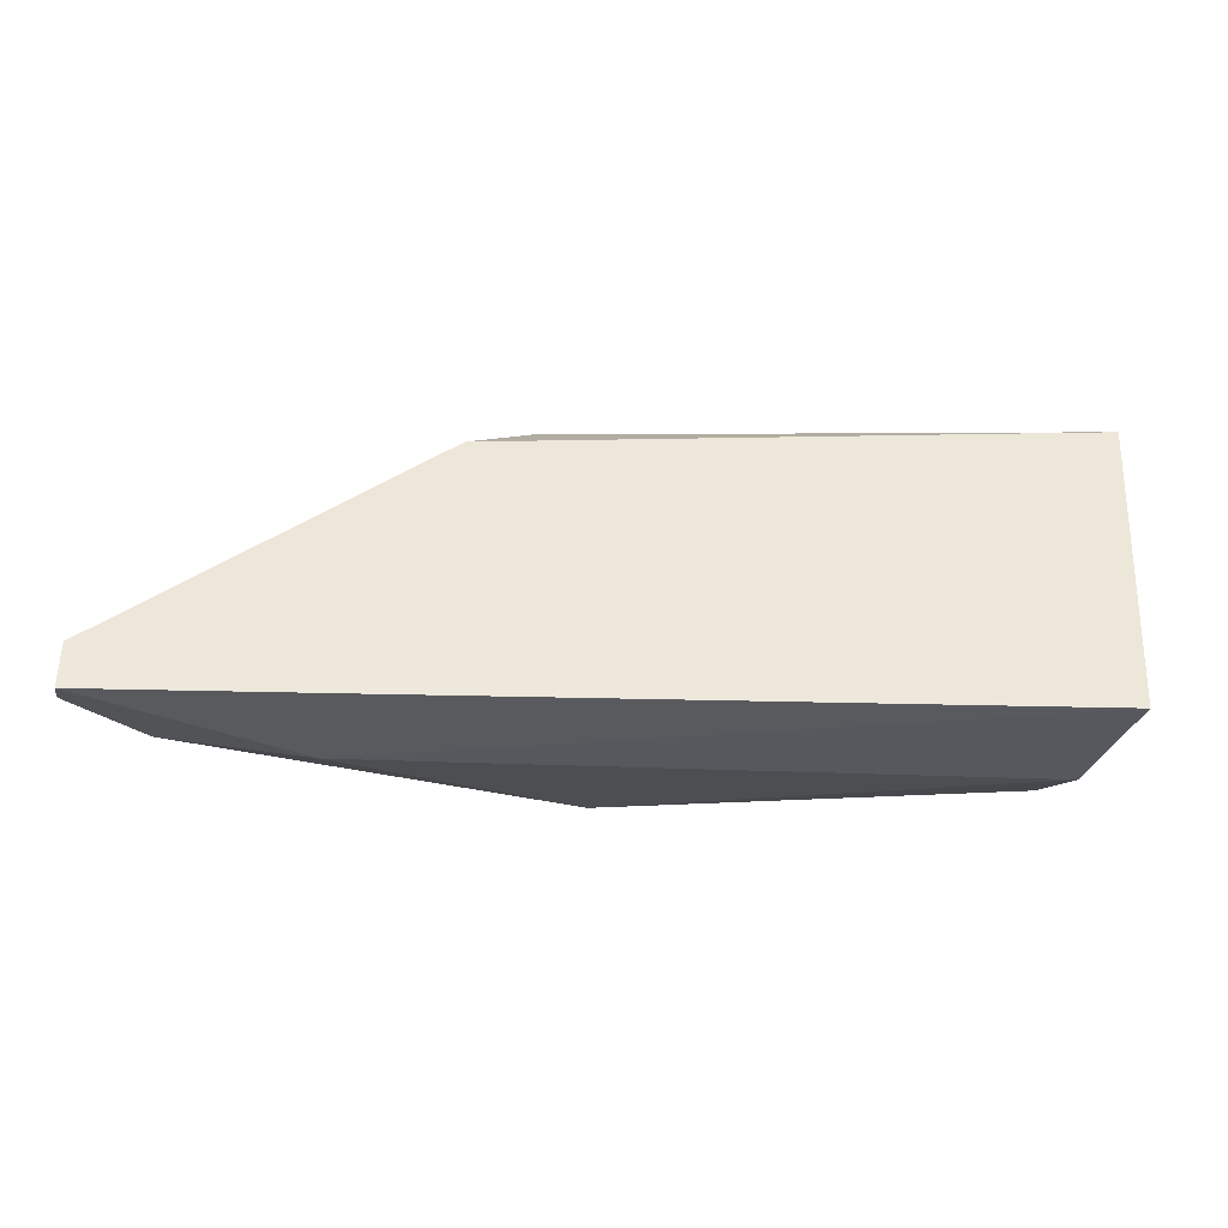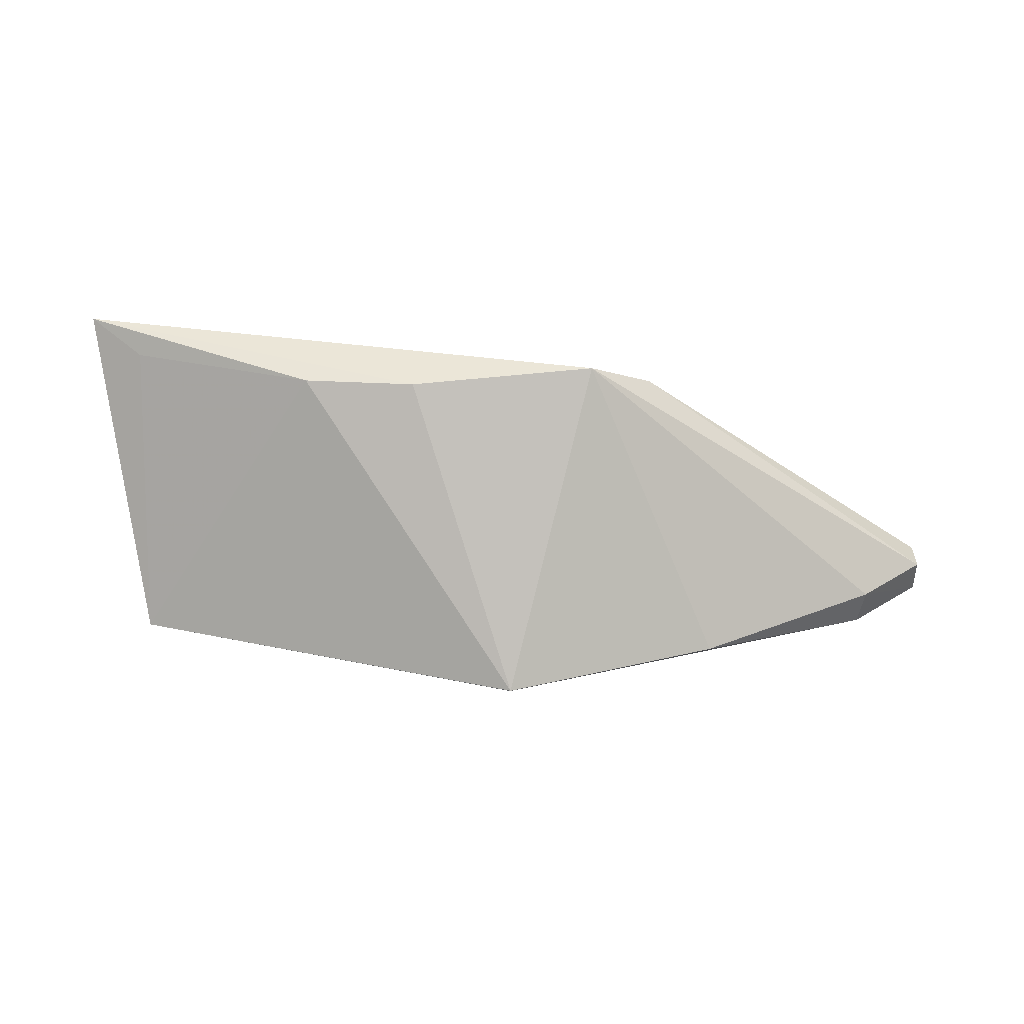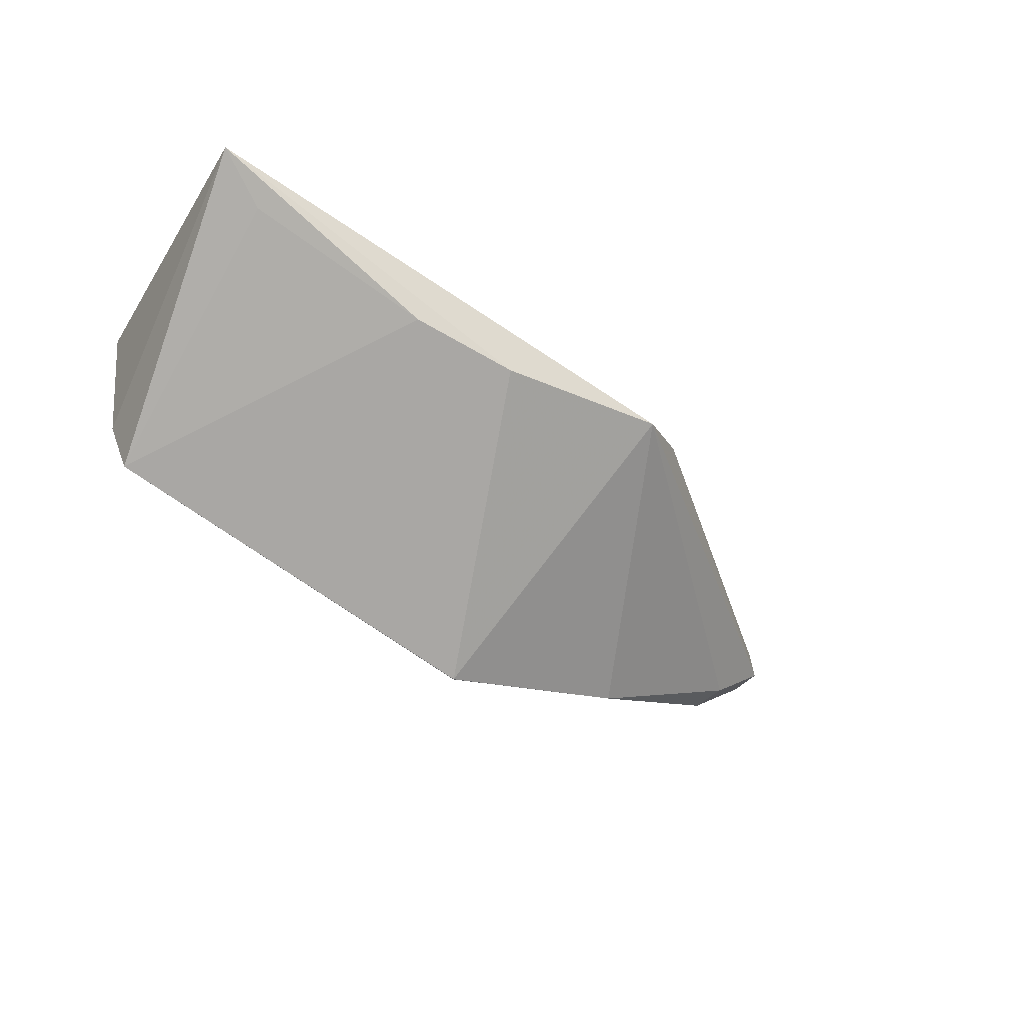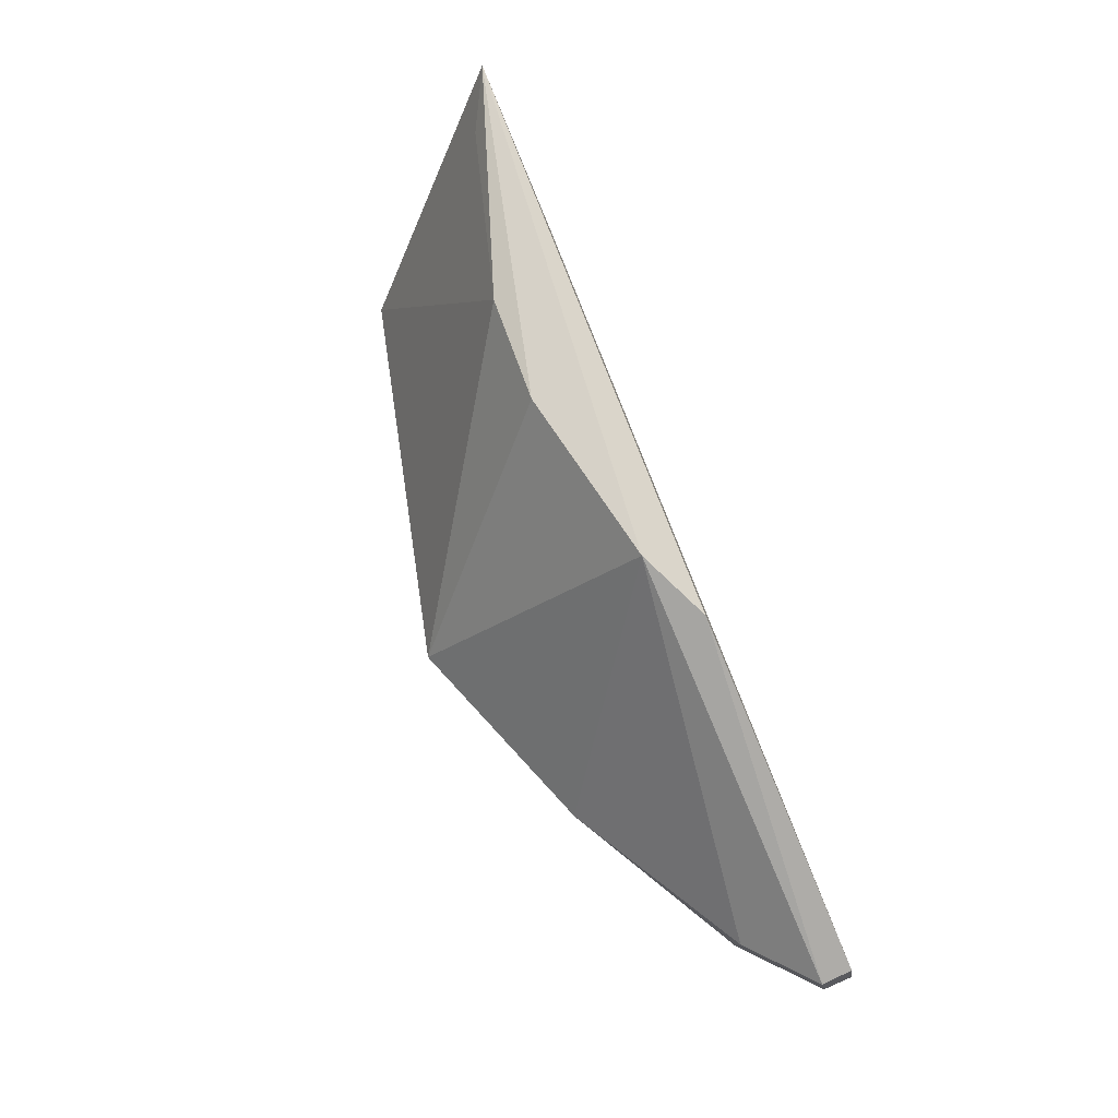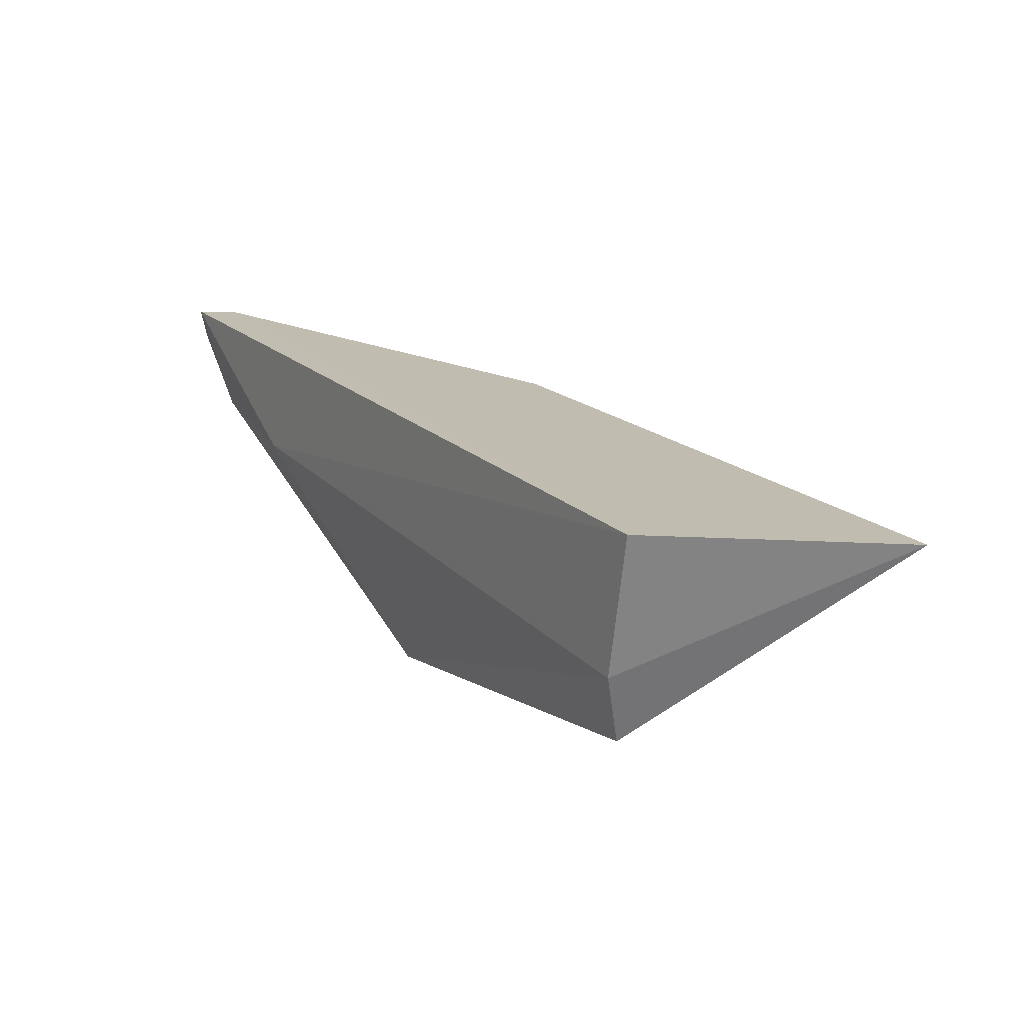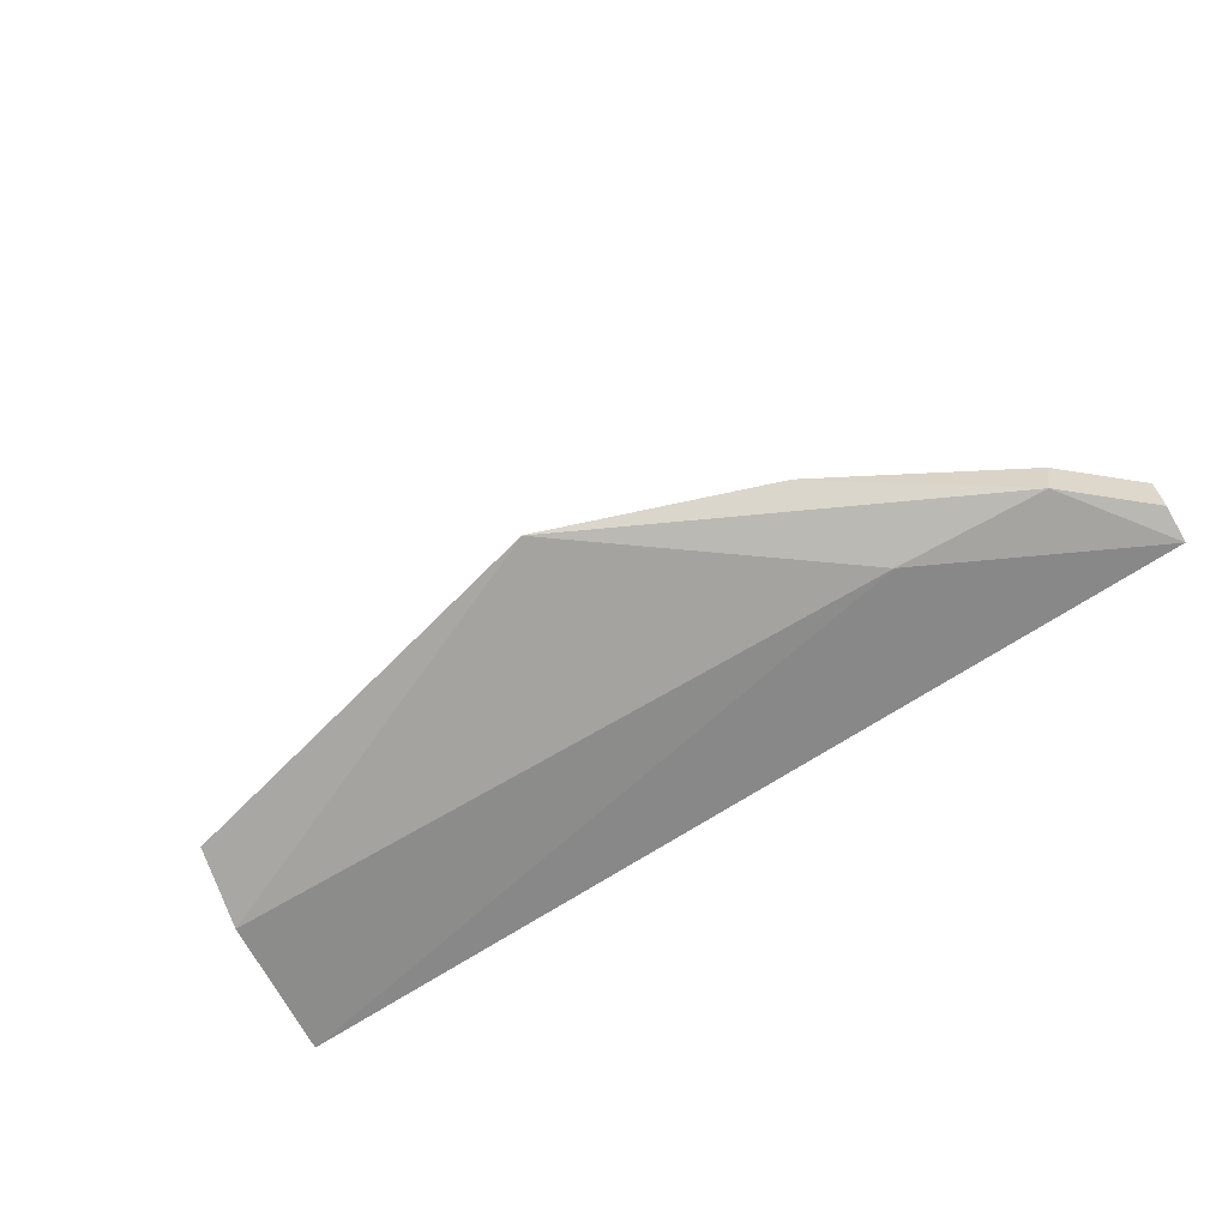
<metadata>
{"format":"obj","ext":"obj","renderer":"f3d","projection":"perspective","resolution":1024,"background":"white","views":[{"elev":-28.6,"azim":174.4,"up":"+Z"},{"elev":35.6,"azim":4.6,"up":"+Z"},{"elev":-49.9,"azim":-34.4,"up":"+Y"},{"elev":68.2,"azim":70.4,"up":"+Z"},{"elev":20.5,"azim":-120.8,"up":"+Y"},{"elev":-65.9,"azim":34.8,"up":"+Z"}]}
</metadata>
<code>
v 0.06019 -0.3195 -0.09766
v 0.2302 -0.22 -0.1119
v 0.08659 -0.2441 0.008094
v -0.1177 -0.2323 0.01453
v -0.1071 -0.2083 -0.1051
v 0.2288 -0.2102 -0.09766
v -0.02586 -0.2594 0.006197
v 0.2062 -0.2454 -0.09766
v 0.1518 -0.2508 -0.1144
v -0.09299 -0.2898 -0.09766
v 0.1097 -0.2285 -0.00641
v 0.2291 -0.2076 -0.1148
v 0.01676 -0.2598 0.006739
v 0.2038 -0.2454 -0.1118
v 0.1396 -0.287 -0.09766
v 0.2301 -0.2224 -0.09766
v -0.09917 -0.2615 -0.106
v -0.09686 -0.2425 0.004449
v 0.06016 -0.3195 -0.09785
f 6 5 4
f 10 1 7
f 11 6 4
f 11 4 3
f 12 5 6
f 12 9 5
f 13 7 1
f 13 1 3
f 13 3 4
f 13 4 7
f 14 2 8
f 14 12 2
f 14 9 12
f 15 8 3
f 15 3 1
f 15 14 8
f 16 3 8
f 16 11 3
f 16 6 11
f 16 8 2
f 16 12 6
f 16 2 12
f 17 10 4
f 17 4 5
f 17 5 9
f 18 10 7
f 18 7 4
f 18 4 10
f 19 9 14
f 19 17 9
f 19 1 10
f 19 10 17
f 19 15 1
f 19 14 15

</code>
